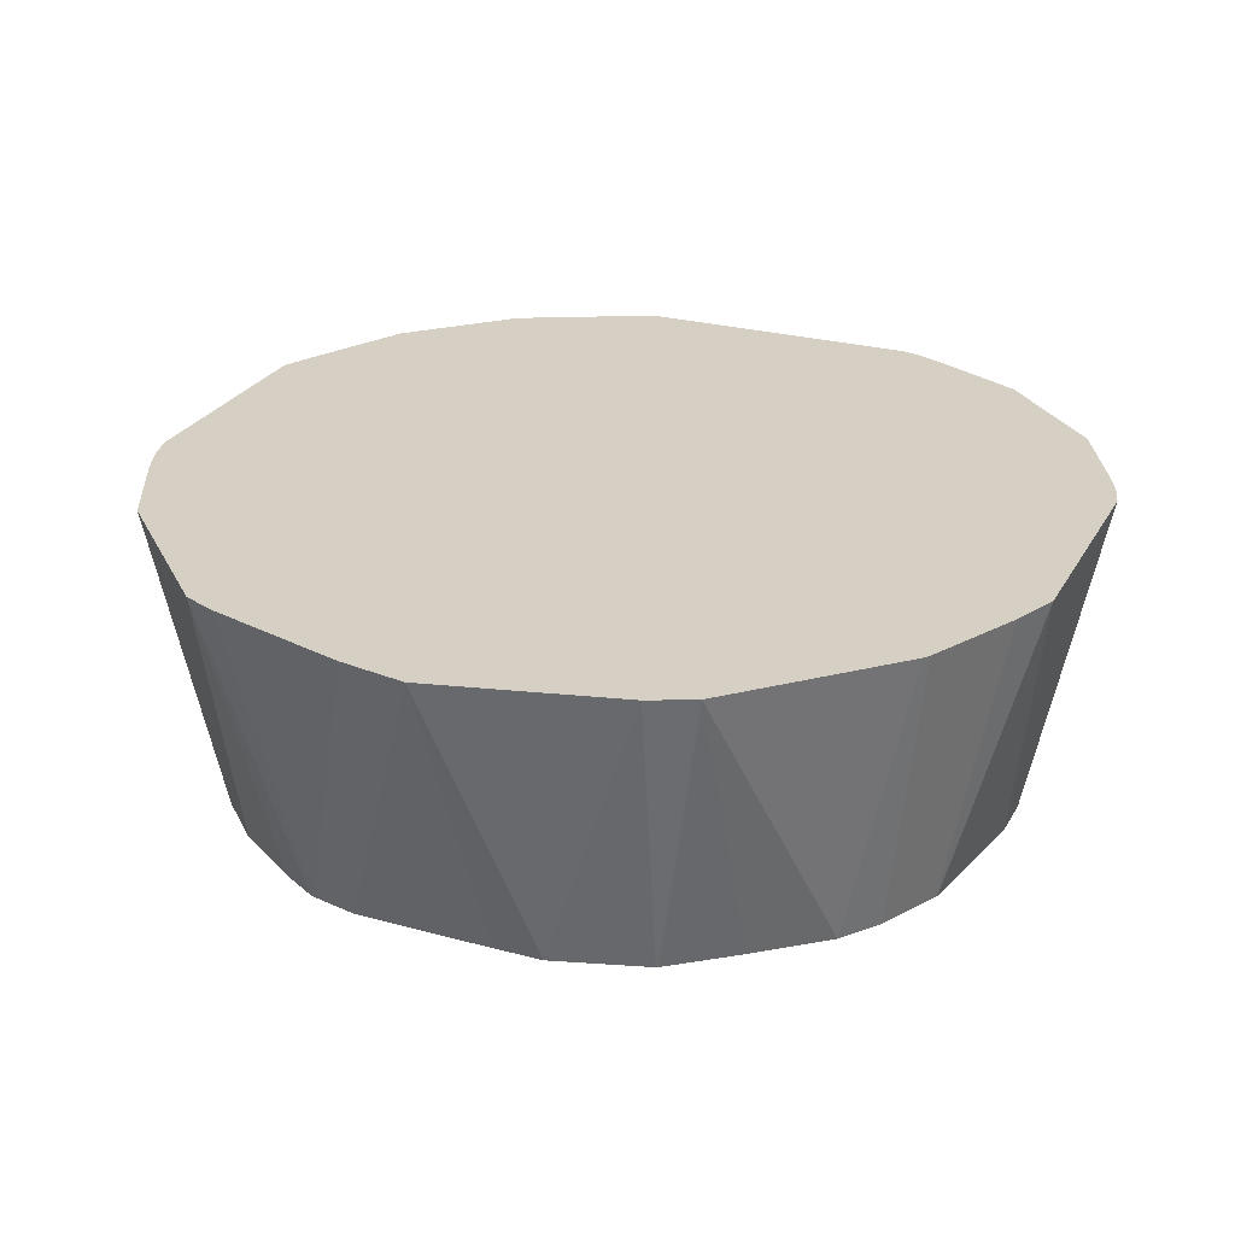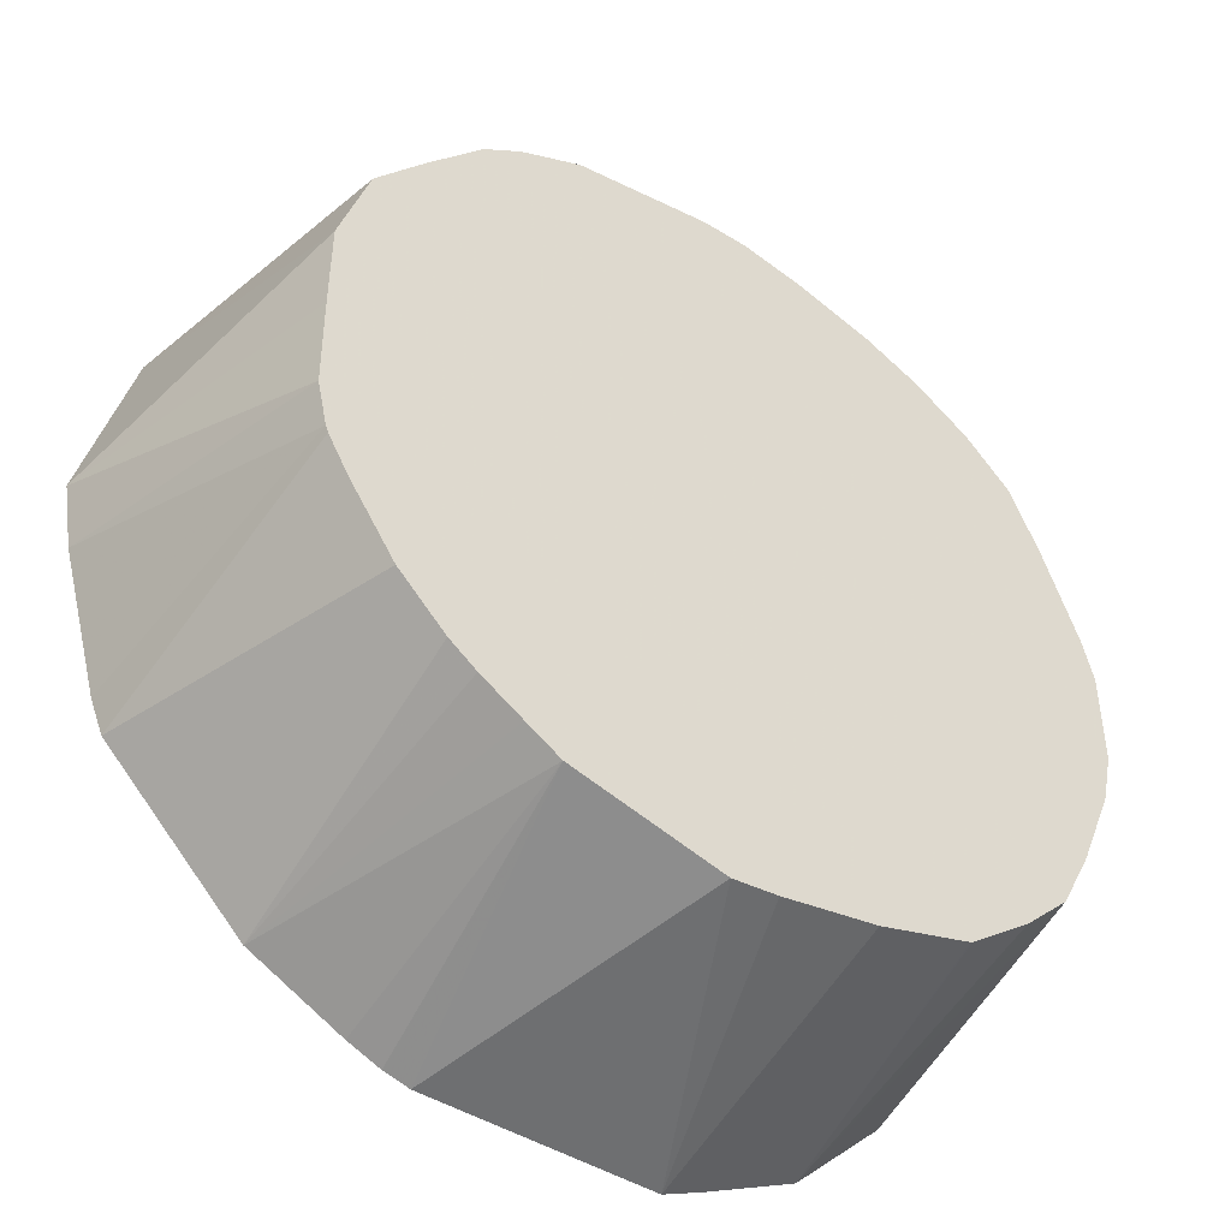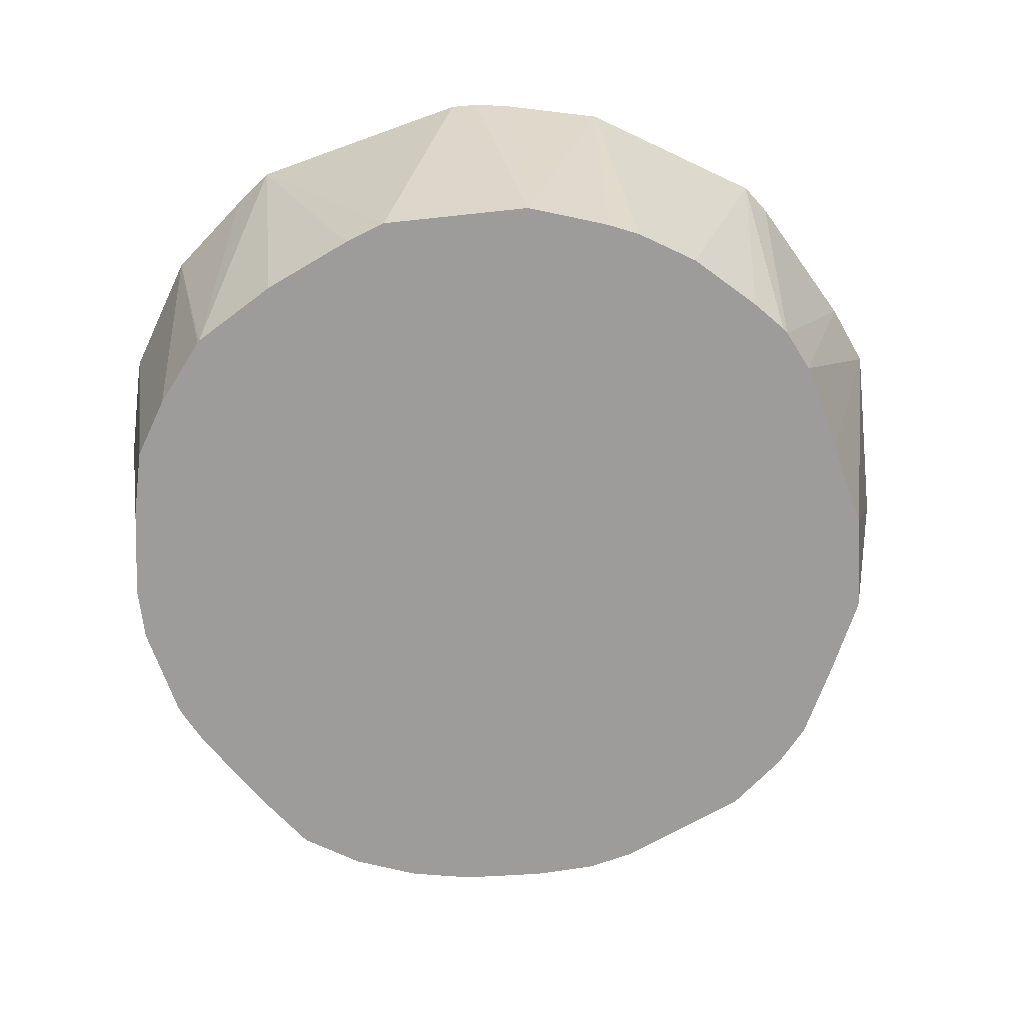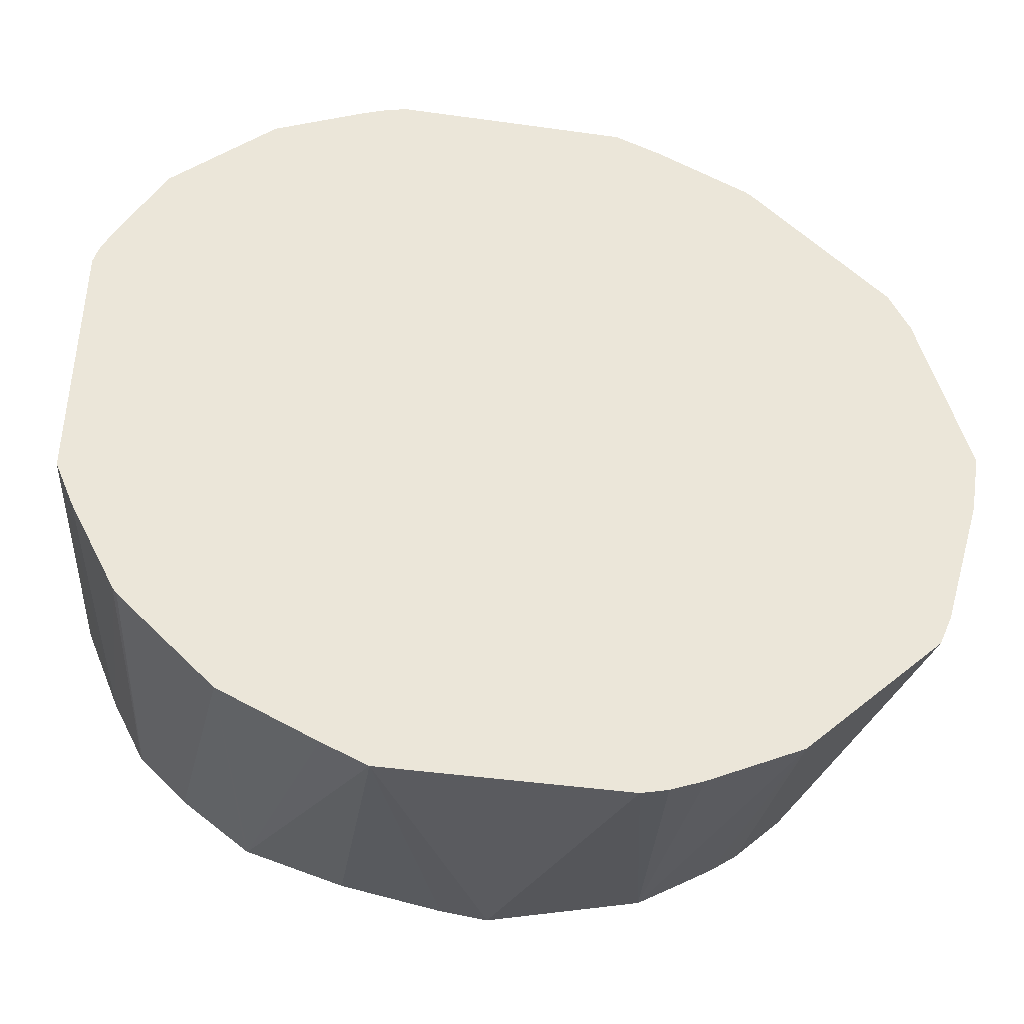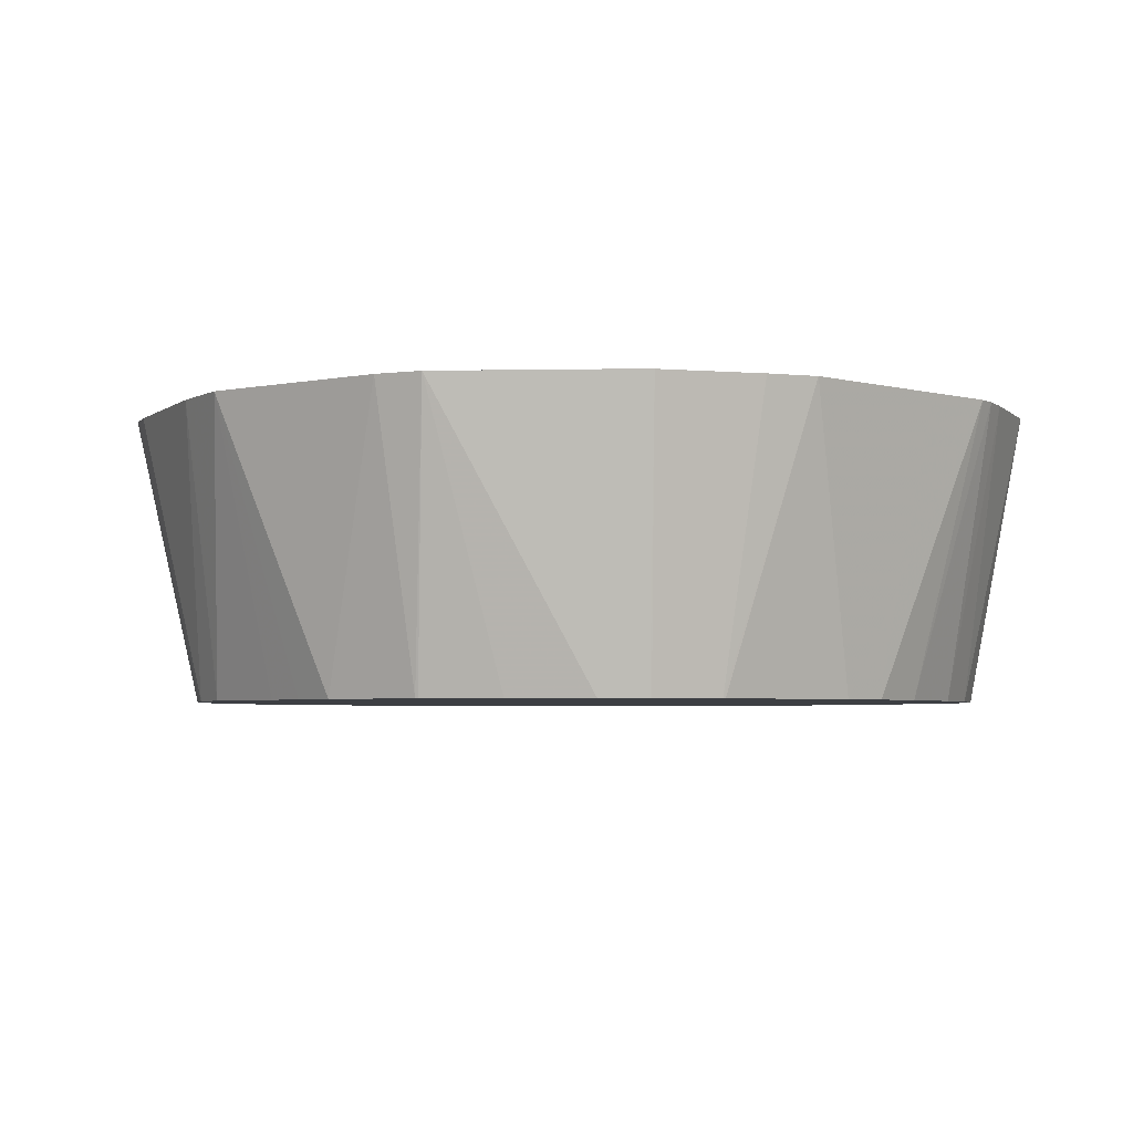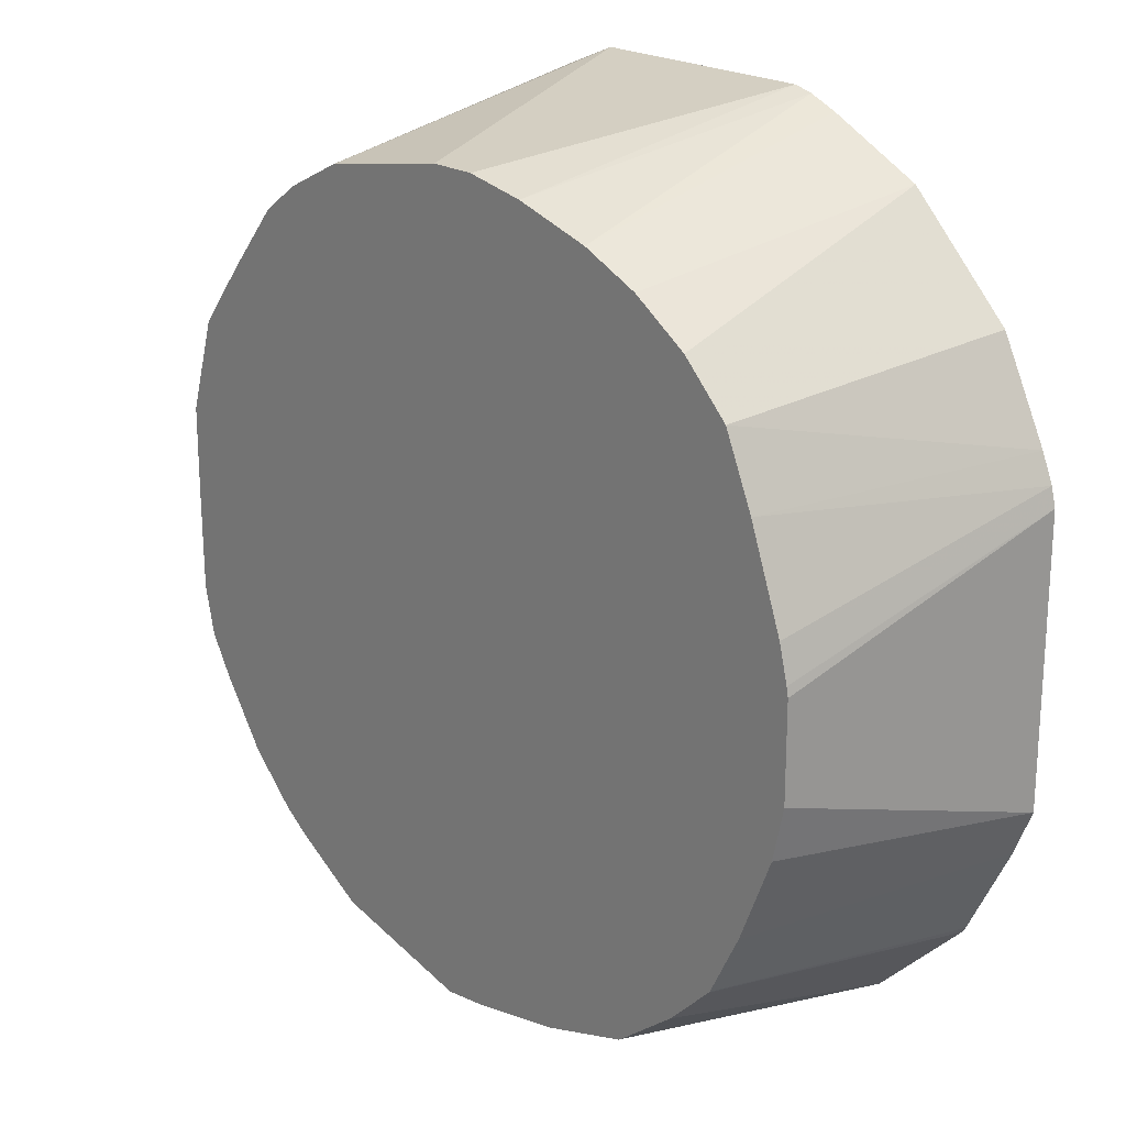
<metadata>
{"format":"obj","ext":"obj","renderer":"f3d","projection":"perspective","resolution":1024,"background":"white","views":[{"elev":26.1,"azim":-66.7,"up":"+Y"},{"elev":-46.3,"azim":-35.3,"up":"+Z"},{"elev":-70.2,"azim":-160.2,"up":"+Y"},{"elev":-42.8,"azim":170.5,"up":"+Z"},{"elev":-3.9,"azim":-41.5,"up":"+Y"},{"elev":21.4,"azim":47.8,"up":"+Z"}]}
</metadata>
<code>
v 0.1799 0.04484 0.06297
v 0.1778 0.04484 0.07142
v 0.1631 -0.08483 0.04114
v 0.1671 -0.08483 0.02517
v 0.1679 -0.08483 0.02096
v 0.1799 0.04484 -0.06297
v 0.1725 0.04484 0.08397
v 0.1478 -0.08483 0.08314
v 0.1679 -0.08483 -0.02183
v 0.1627 -0.08483 -0.04543
v 0.1472 -0.08483 -0.08385
v 0.1713 0.04484 -0.08397
v 0.1515 0.04484 0.126
v 0.1346 -0.08483 0.1135
v 0.133 -0.08483 -0.112
v 0.1503 0.04484 -0.126
v 0.105 0.04484 0.1725
v 0.1136 -0.08483 0.1346
v 0.1325 -0.08483 -0.1126
v 0.1484 0.04484 -0.1288
v 0.06297 0.04484 0.1935
v 0.08834 -0.08483 0.1513
v 0.1123 -0.08483 -0.1328
v 0.1064 0.04484 -0.1708
v 0.05043 0.04484 0.1988
v 0.06215 -0.08483 0.1631
v 0.08425 -0.08483 -0.1548
v 0.06439 0.04484 -0.1918
v 0.08315 -0.08483 -0.1555
v 0.04197 0.04484 0.2009
v 0.02663 -0.08483 0.1736
v 0.0448 0.04484 -0.2009
v 0.04197 -0.08483 -0.1683
v -0.06296 0.04484 0.2009
v -0.0008607 -0.08483 0.1789
v -0.06013 0.04484 -0.2009
v -0.0008607 -0.08483 -0.1765
v -0.021 -0.08483 -0.1789
v -0.08397 0.04484 0.1923
v -0.08491 -0.08483 0.1677
v -0.08385 -0.08483 0.1682
v -0.02182 -0.08483 0.1789
v -0.07193 0.04484 -0.1979
v -0.08743 -0.08483 -0.1627
v -0.126 0.04484 0.1713
v -0.09836 -0.08483 0.161
v -0.0868 0.04484 -0.1918
v -0.1288 0.04484 -0.1708
v -0.1026 -0.08483 -0.1534
v -0.1288 0.04484 0.1694
v -0.1124 -0.08483 0.1539
v -0.1118 -0.08483 0.1543
v -0.1918 0.04484 -0.1078
v -0.1209 -0.08483 -0.1419
v -0.133 -0.08483 -0.133
v -0.1296 -0.08483 0.1413
v -0.1918 0.04484 0.1064
v -0.1979 0.04484 -0.09294
v -0.154 -0.08483 -0.112
v -0.1728 -0.08483 -0.08397
v -0.1744 -0.08483 -0.08161
v -0.1834 -0.08483 -0.06588
v -0.1538 -0.08483 0.1122
v -0.2009 0.04484 0.0868
v -0.1765 -0.08483 0.08314
v -0.1758 -0.08483 0.08425
v -0.2166 0.04484 -0.02765
v -0.1845 -0.08483 -0.06297
v -0.1893 -0.08483 0.04114
v -0.2219 0.04484 0.002832
v -0.189 -0.08483 -0.04283
v -0.1894 -0.08483 0.0197
v -0.1894 -0.08483 0
f 1 2 3
f 21 25 26
f 21 26 22
f 23 27 24
f 24 27 29
f 24 29 28
f 25 30 31
f 19 24 20
f 25 31 26
f 29 33 32
f 30 34 42
f 30 42 35
f 30 35 31
f 32 33 37
f 32 37 38
f 28 29 32
f 32 38 36
f 19 23 24
f 17 21 22
f 3 10 9
f 3 9 5
f 3 5 4
f 6 9 10
f 6 10 11
f 6 11 12
f 17 22 18
f 7 13 14
f 11 15 16
f 11 16 12
f 13 17 18
f 13 18 14
f 15 19 20
f 15 20 16
f 7 14 8
f 3 11 10
f 34 39 40
f 34 41 42
f 53 62 58
f 56 57 63
f 57 64 65
f 57 65 66
f 57 66 63
f 58 62 68
f 53 61 62
f 58 68 67
f 64 70 69
f 67 68 71
f 67 71 70
f 69 70 72
f 70 71 73
f 70 73 72
f 64 69 65
f 34 40 41
f 53 60 61
f 50 57 56
f 36 38 44
f 36 44 43
f 39 45 46
f 43 44 47
f 44 48 47
f 44 49 48
f 53 59 60
f 45 50 51
f 45 52 46
f 48 49 54
f 48 54 55
f 48 55 59
f 48 59 53
f 50 56 51
f 45 51 52
f 3 15 11
f 39 46 40
f 3 23 19
f 1 70 64
f 1 64 57
f 1 57 50
f 1 50 45
f 1 45 39
f 1 39 34
f 1 67 70
f 1 34 30
f 1 25 21
f 1 21 17
f 1 17 13
f 1 13 7
f 1 7 2
f 2 7 8
f 1 30 25
f 2 8 3
f 1 58 67
f 1 47 48
f 3 19 15
f 1 3 4
f 1 4 5
f 1 5 9
f 1 9 6
f 1 6 12
f 1 48 53
f 1 12 16
f 1 20 24
f 1 24 28
f 1 28 32
f 1 32 36
f 1 36 43
f 1 43 47
f 1 16 20
f 3 8 14
f 1 53 58
f 3 18 22
f 3 68 62
f 3 62 61
f 3 61 60
f 3 60 59
f 3 59 55
f 3 54 49
f 3 71 68
f 3 49 44
f 3 38 37
f 3 37 33
f 3 33 29
f 3 29 27
f 3 14 18
f 3 27 23
f 3 44 38
f 3 73 71
f 3 55 54
f 3 42 41
f 3 31 35
f 3 35 42
f 3 41 40
f 3 40 46
f 3 72 73
f 3 22 26
f 3 46 52
f 3 51 56
f 3 56 63
f 3 63 66
f 3 66 65
f 3 65 69
f 3 69 72
f 3 52 51
f 3 26 31

</code>
